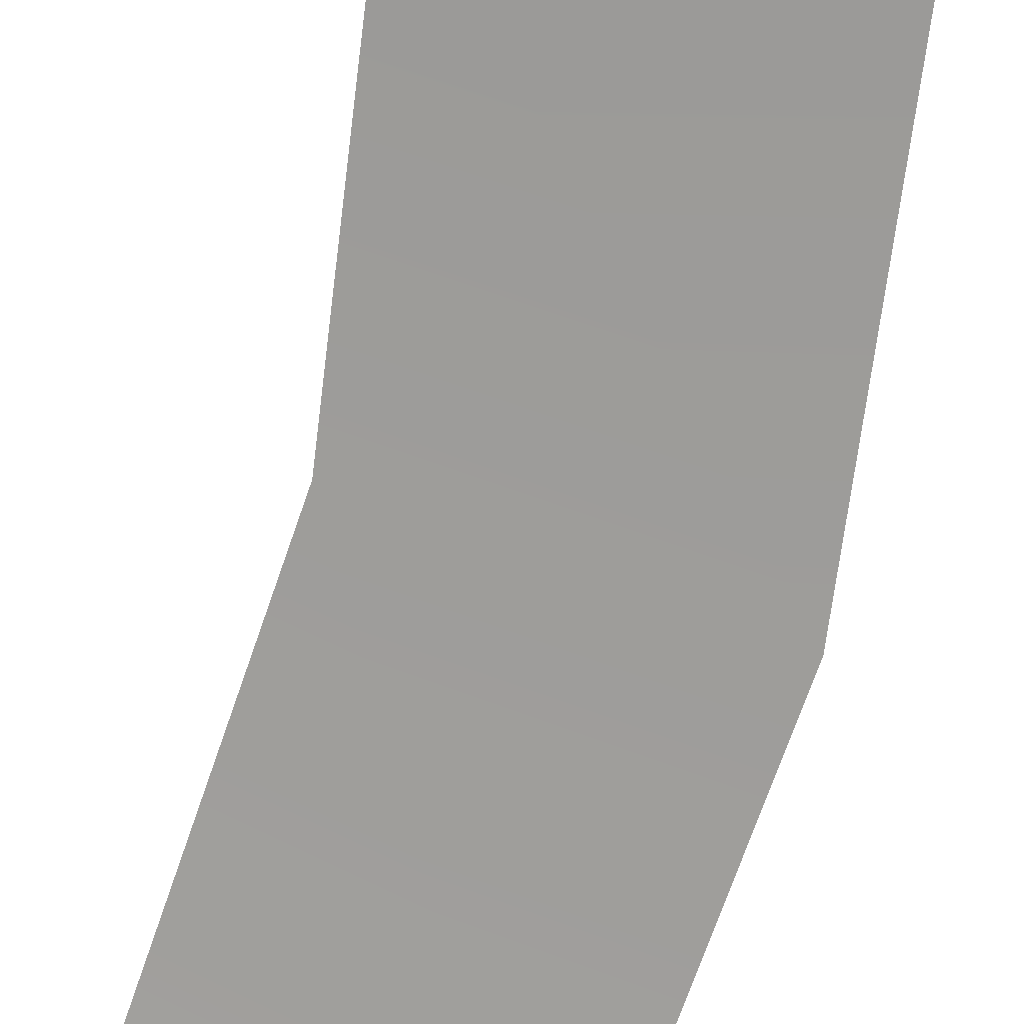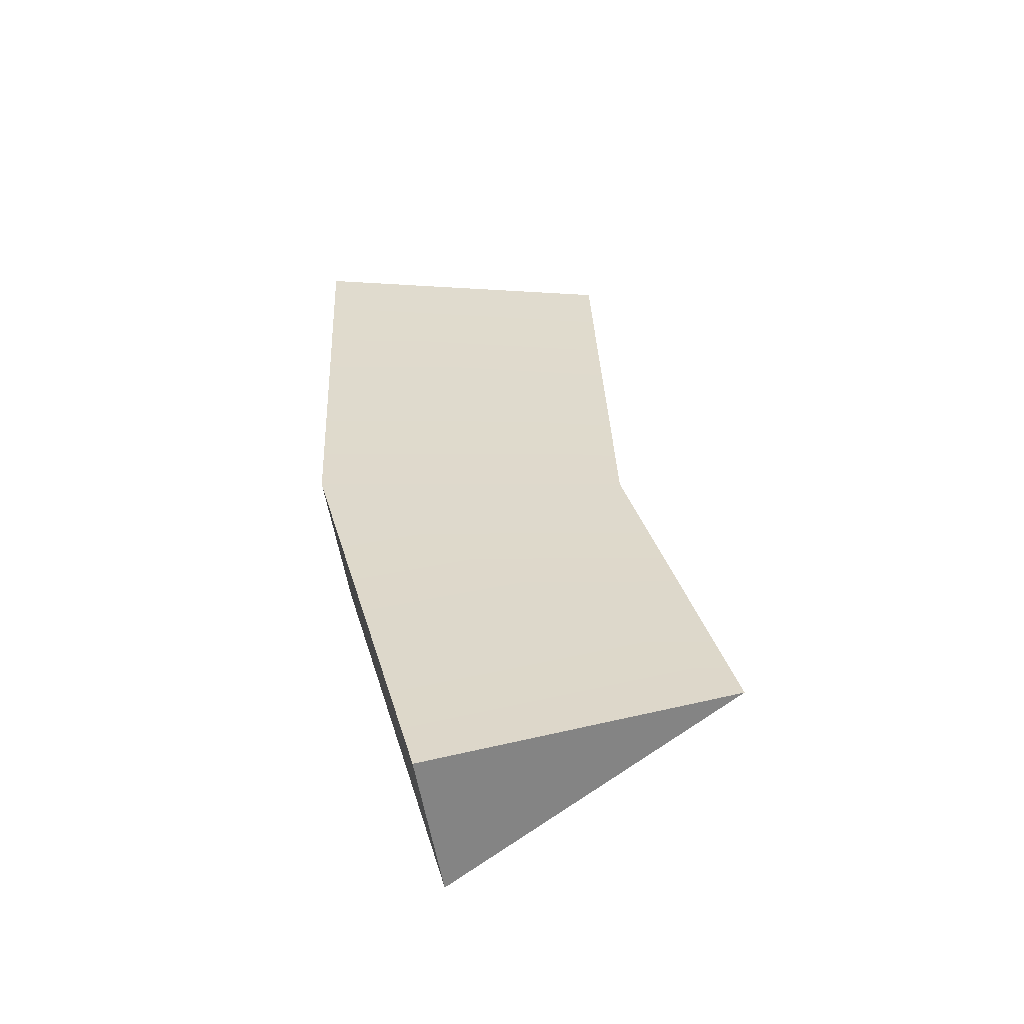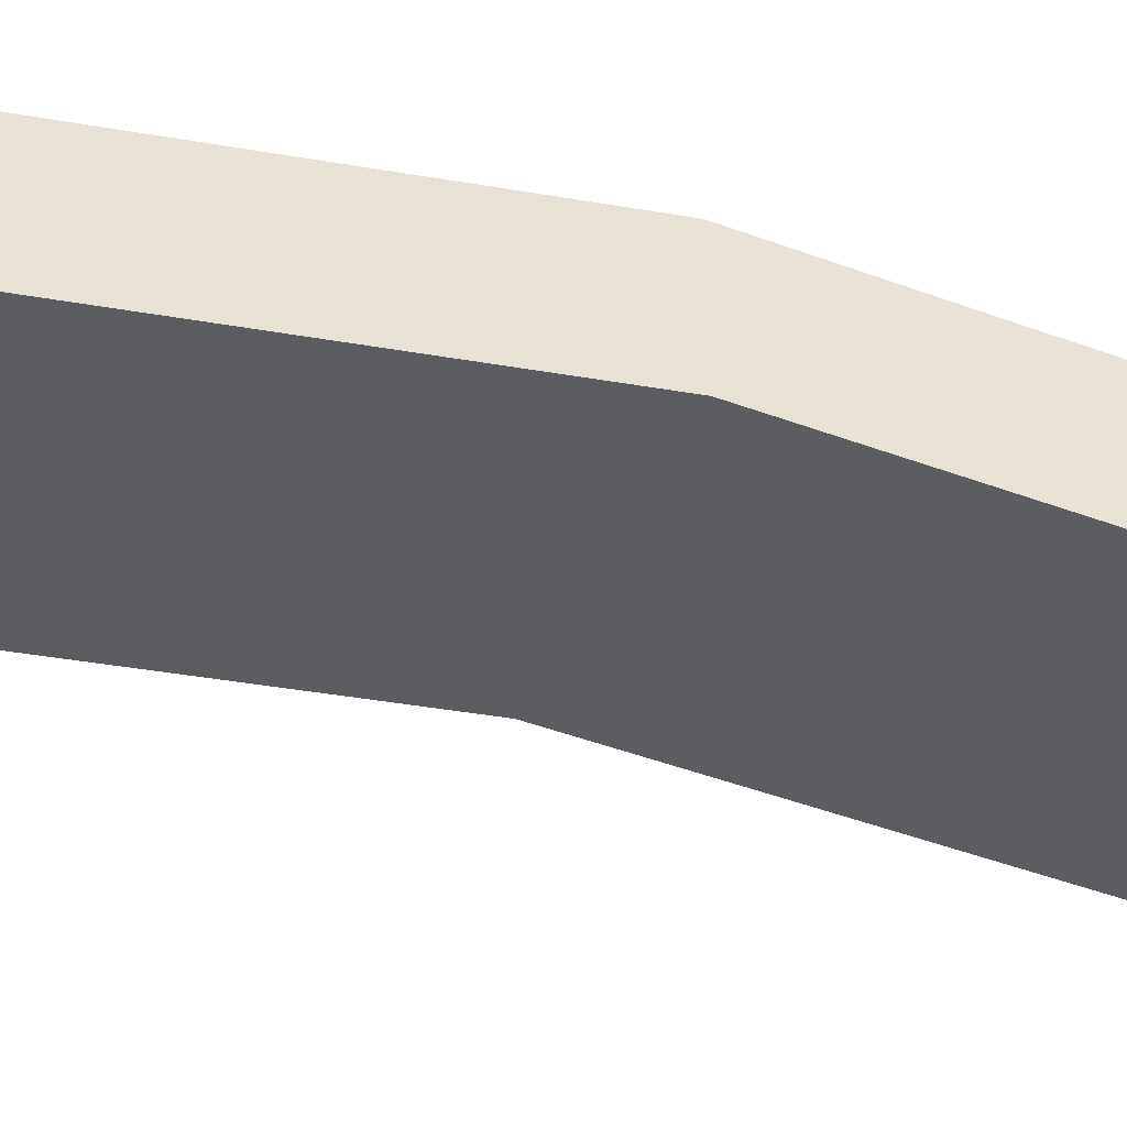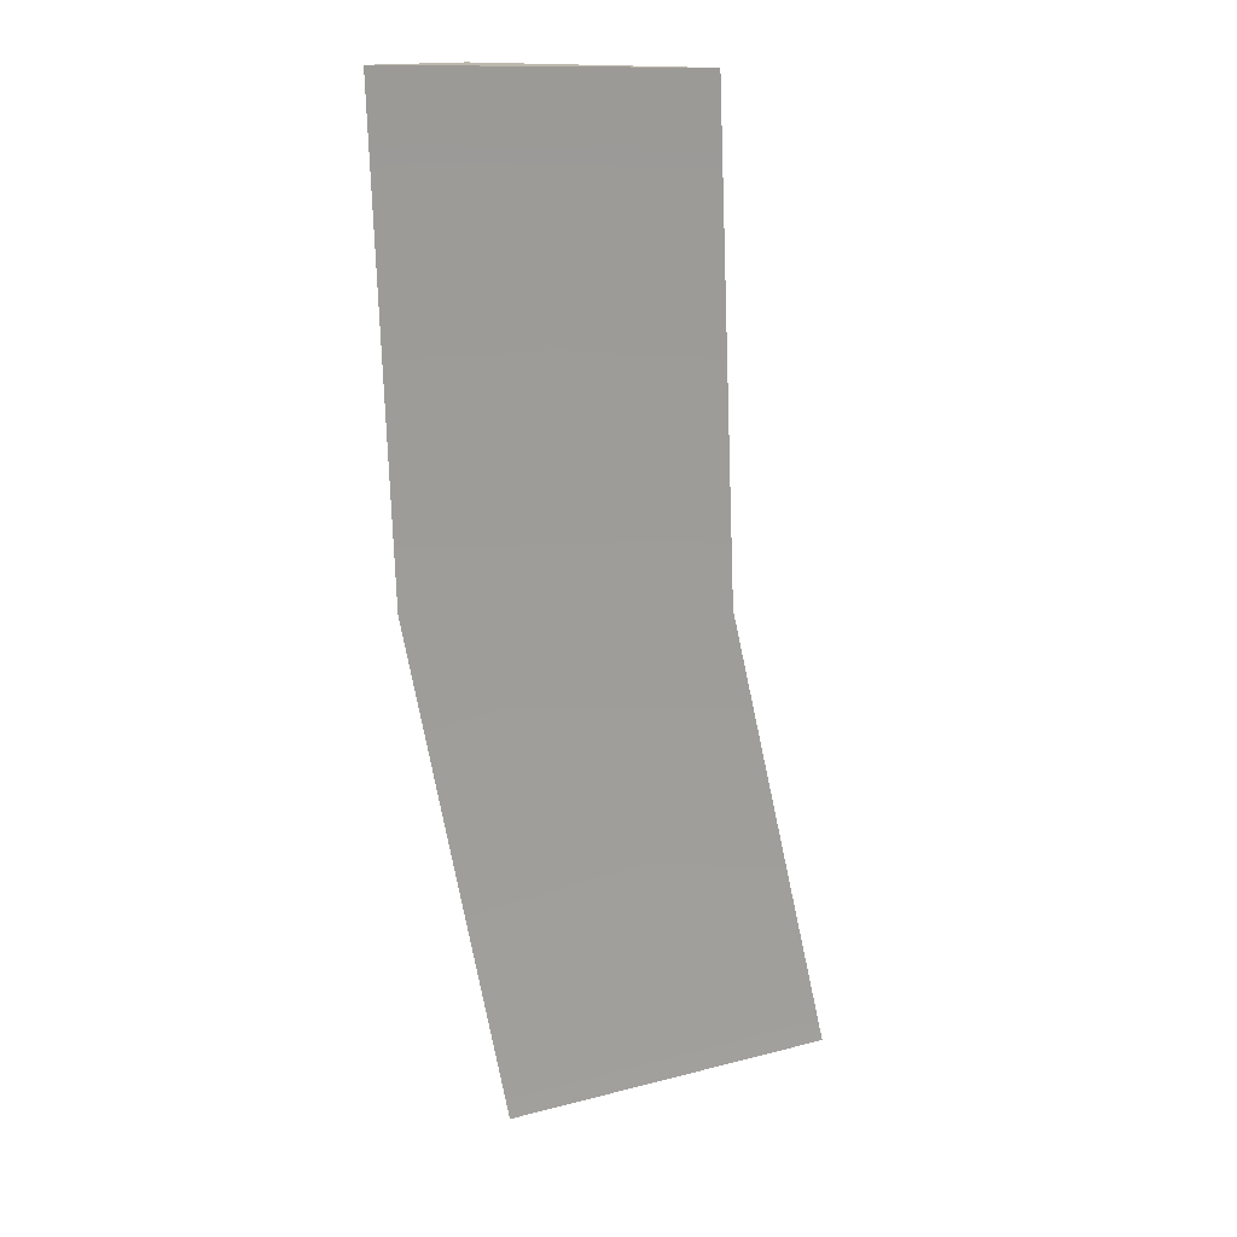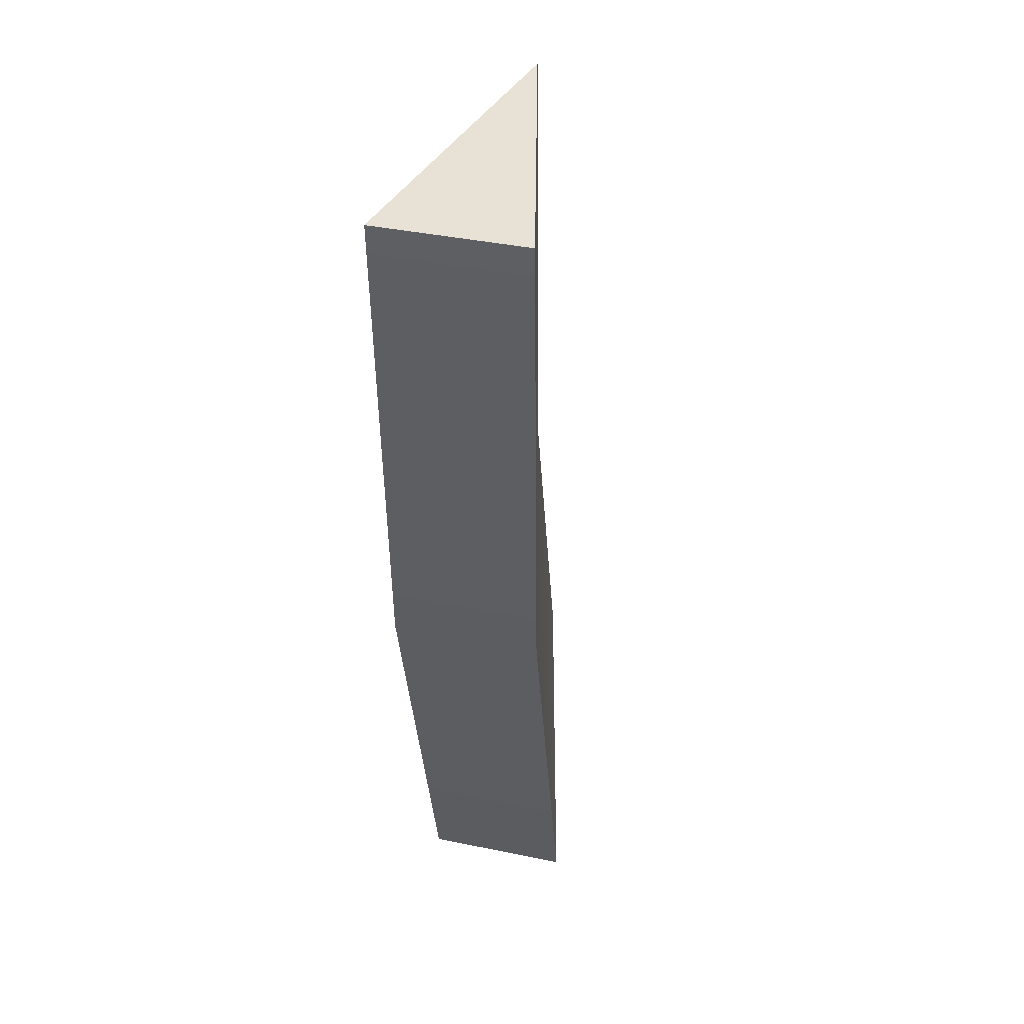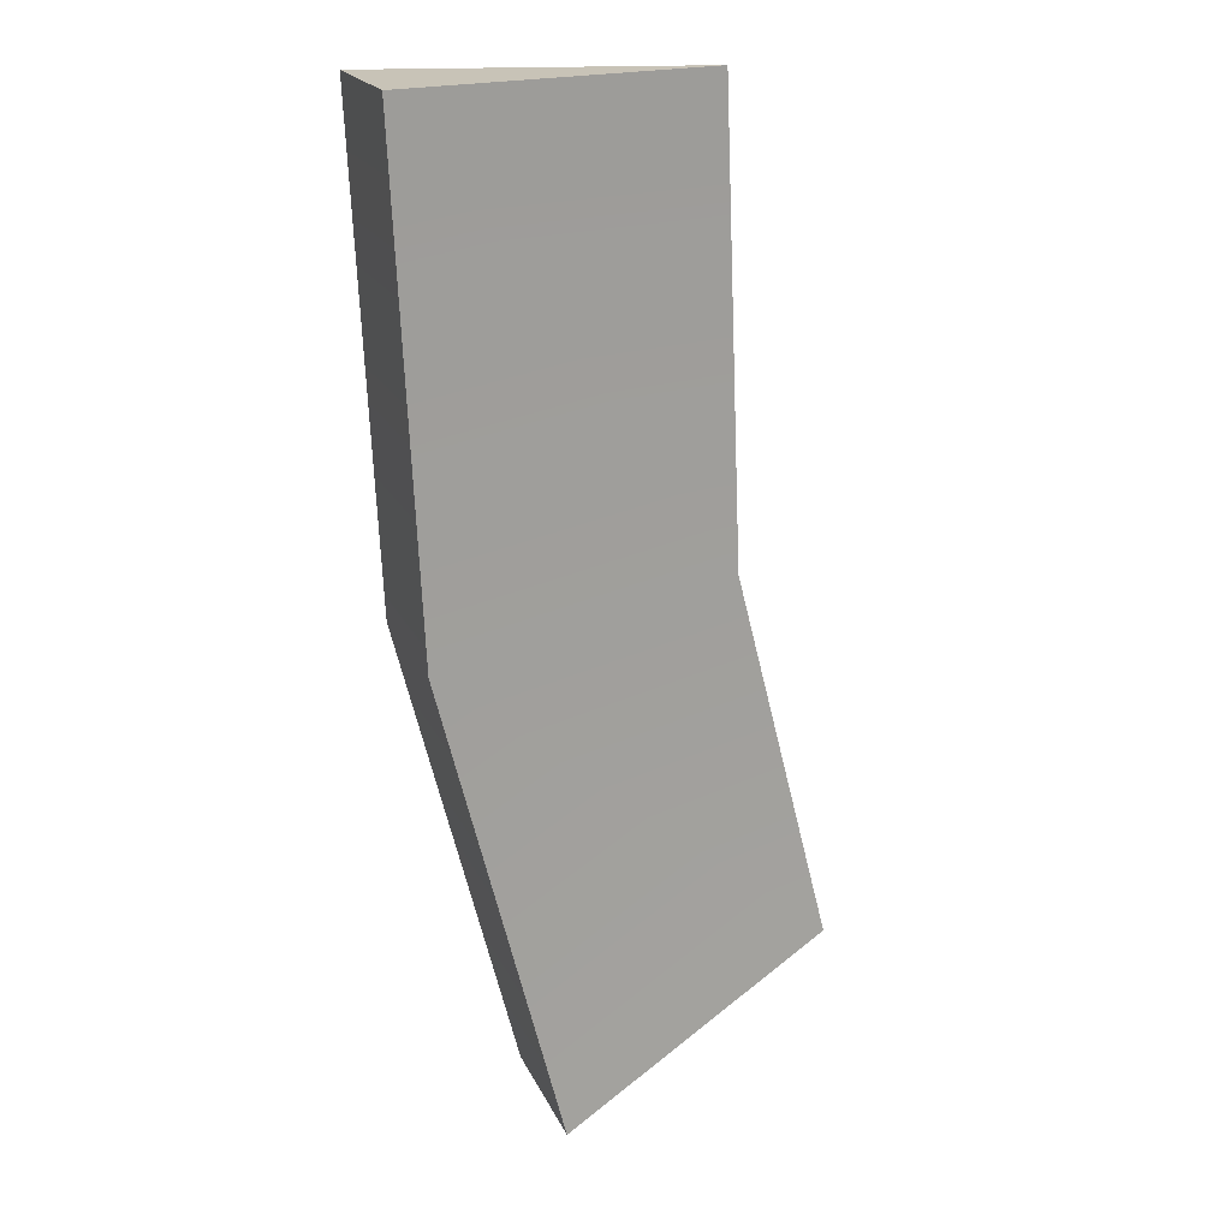
<metadata>
{"format":"obj","ext":"obj","renderer":"f3d","projection":"perspective","resolution":1024,"background":"white","views":[{"elev":-70.7,"azim":158.5,"up":"+Y"},{"elev":-56.5,"azim":9.6,"up":"+Z"},{"elev":-48.1,"azim":-114.9,"up":"+Y"},{"elev":14.7,"azim":33.5,"up":"+Z"},{"elev":40.5,"azim":-75.9,"up":"+Z"},{"elev":19.8,"azim":-19.2,"up":"+Z"}]}
</metadata>
<code>
v 0.1438 1.314 -10.74
v 0.1438 -1.314 -10.74
v 5.295 0 -8.48
v 3.234 0 6.371
v -2.39 -1.314 6.371
v -2.39 1.314 6.371
v 0.1438 1.314 -10.74
v 5.295 0 -8.48
v -1.984 1.314 -2.328
v 5.295 0 -8.48
v 3.568 0 -1.739
v -1.984 1.314 -2.328
v -2.39 1.314 6.371
v -1.984 1.314 -2.328
v 3.568 0 -1.739
v 3.234 0 6.371
v -2.39 1.314 6.371
v 3.568 0 -1.739
v 0.1438 -1.314 -10.74
v -1.984 -1.314 -2.328
v 5.295 0 -8.48
v -1.984 -1.314 -2.328
v 3.568 0 -1.739
v 5.295 0 -8.48
v 3.568 0 -1.739
v -1.984 -1.314 -2.328
v -2.39 -1.314 6.371
v 3.234 0 6.371
v 3.568 0 -1.739
v -2.39 -1.314 6.371
v 0.1438 1.314 -10.74
v -1.984 1.314 -2.328
v 0.1438 -1.314 -10.74
v -1.984 1.314 -2.328
v -1.984 -1.314 -2.328
v 0.1438 -1.314 -10.74
v -1.984 -1.314 -2.328
v -1.984 1.314 -2.328
v -2.39 1.314 6.371
v -2.39 -1.314 6.371
v -1.984 -1.314 -2.328
v -2.39 1.314 6.371
g mtl_t6_wpn_ar_hk416_camo2
f 3 2 1
f 6 5 4
f 9 8 7
f 12 11 10
f 15 14 13
f 18 17 16
f 21 20 19
f 24 23 22
f 27 26 25
f 30 29 28
g mtl_t6_wpn_ar_hk416_camo4
f 33 32 31
f 36 35 34
f 39 38 37
f 42 41 40

</code>
